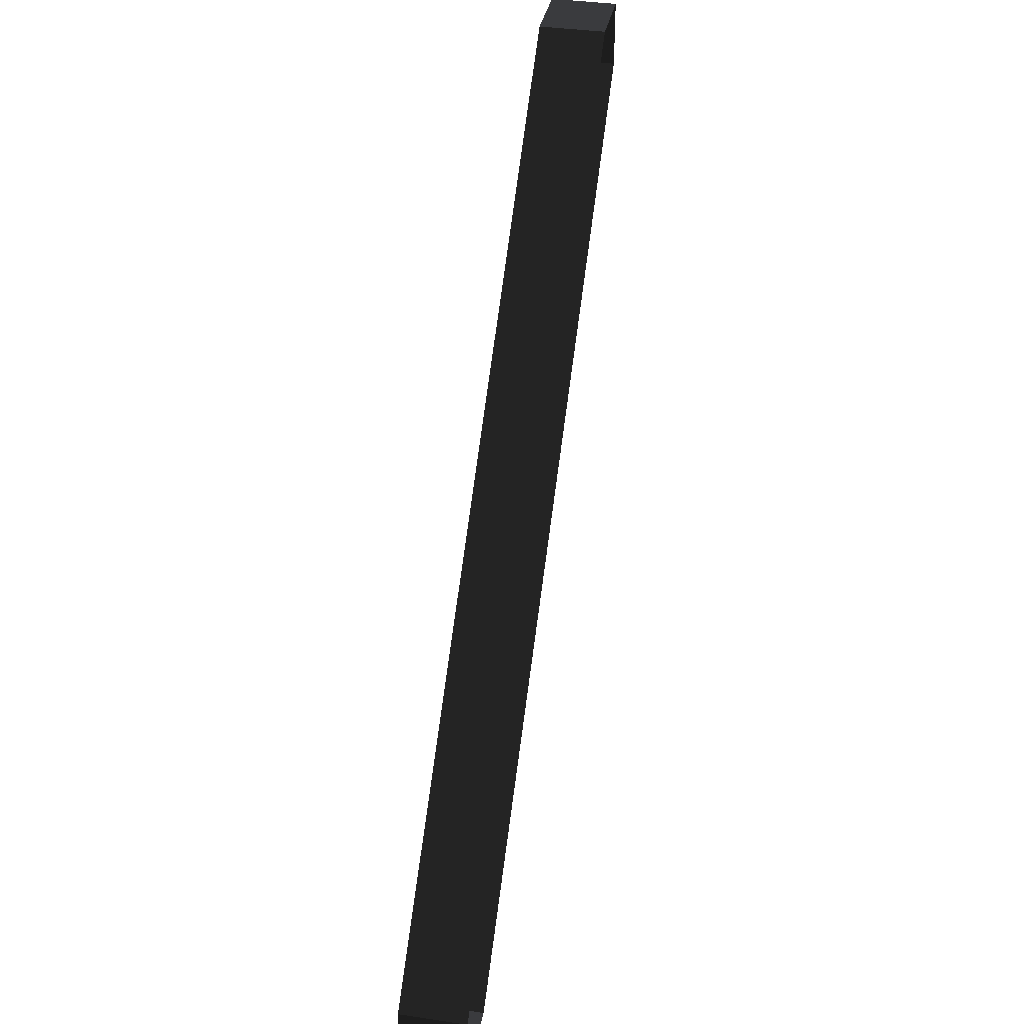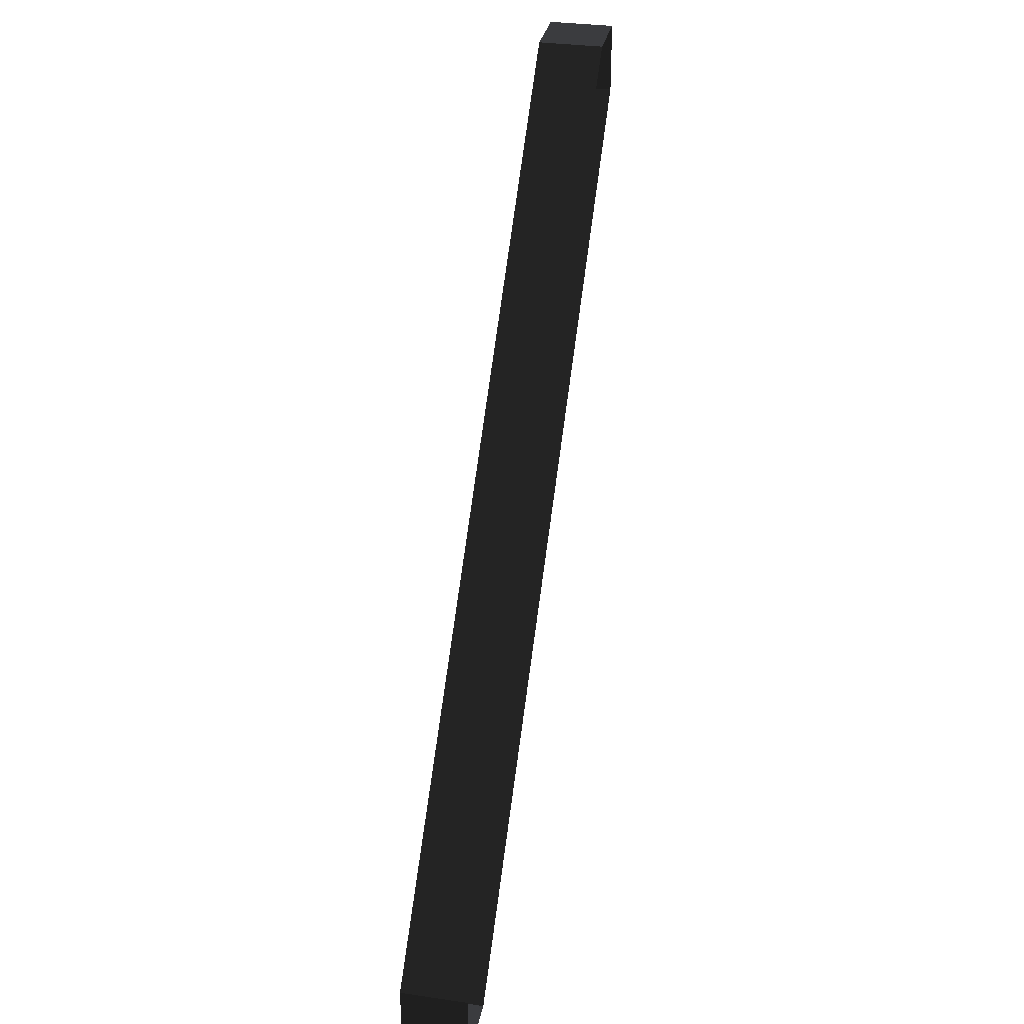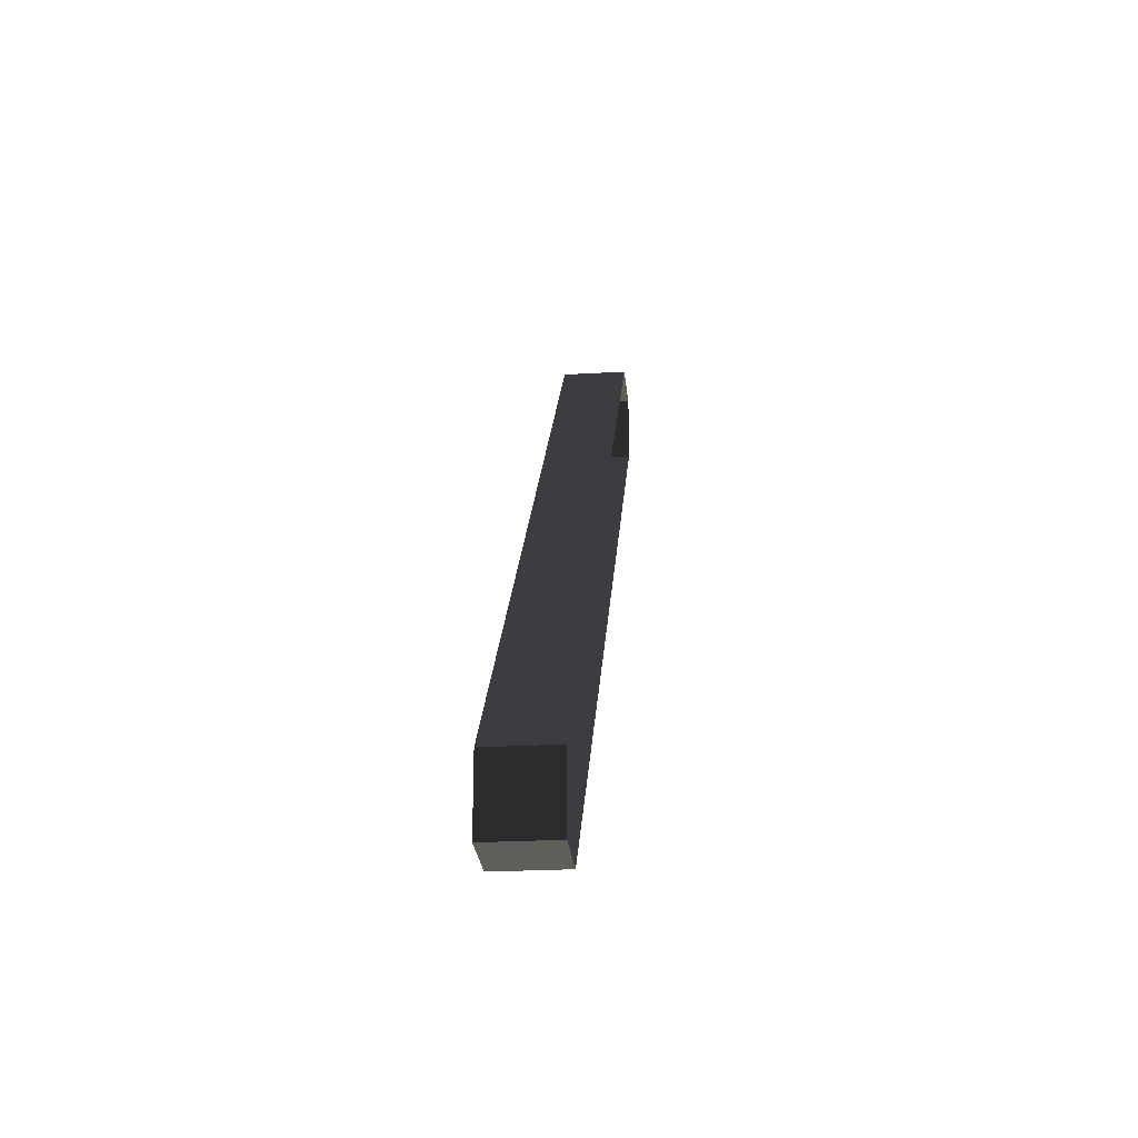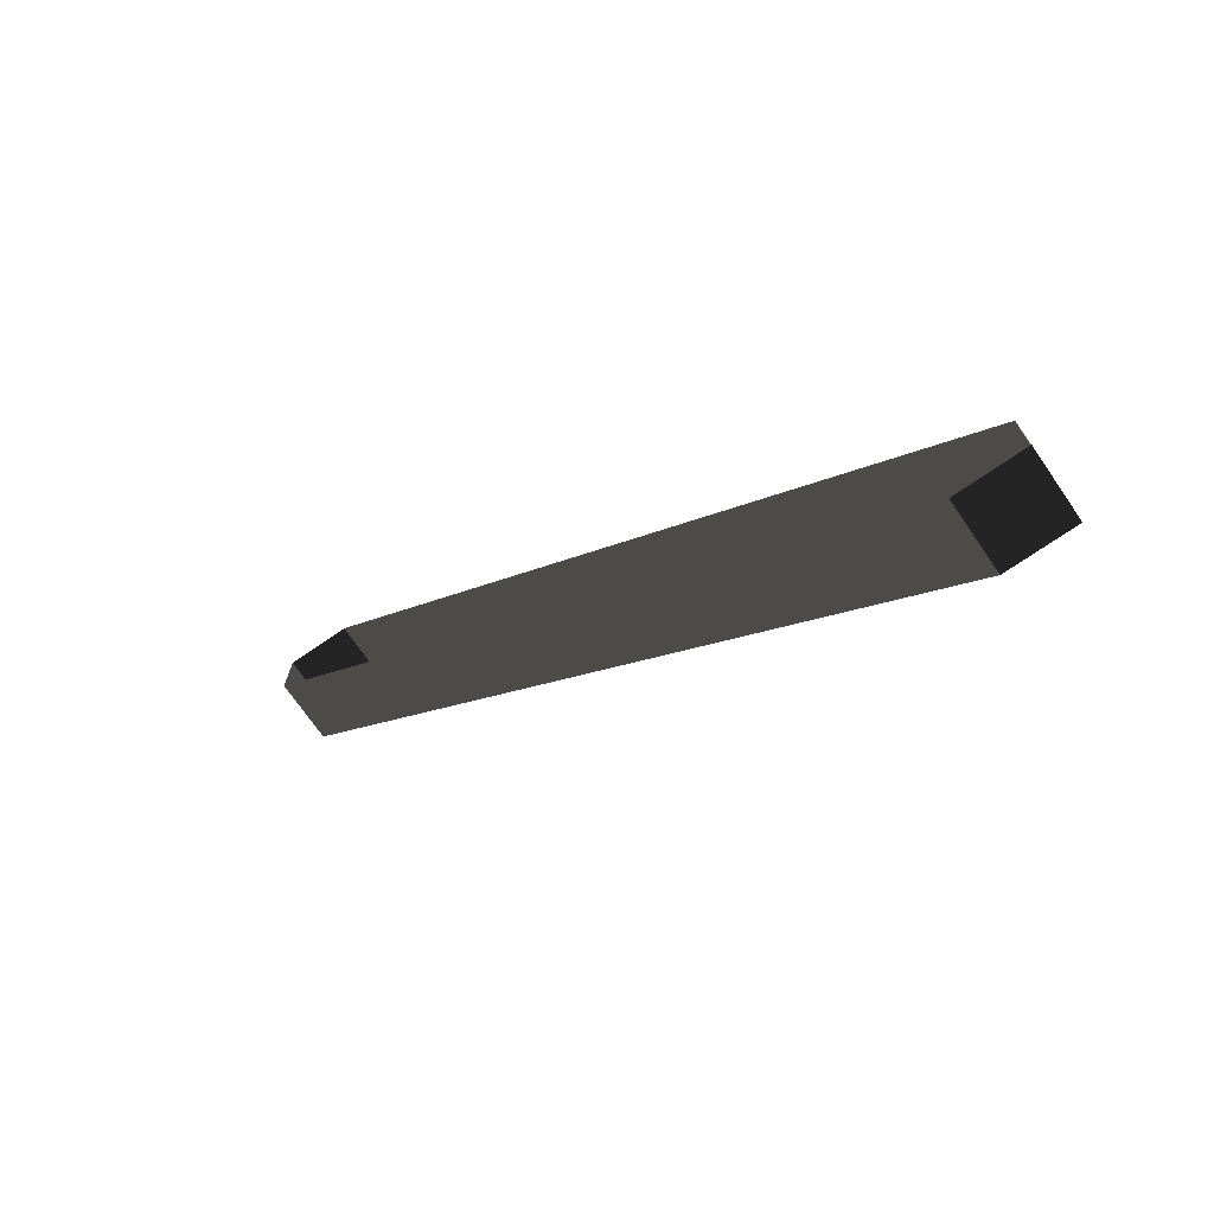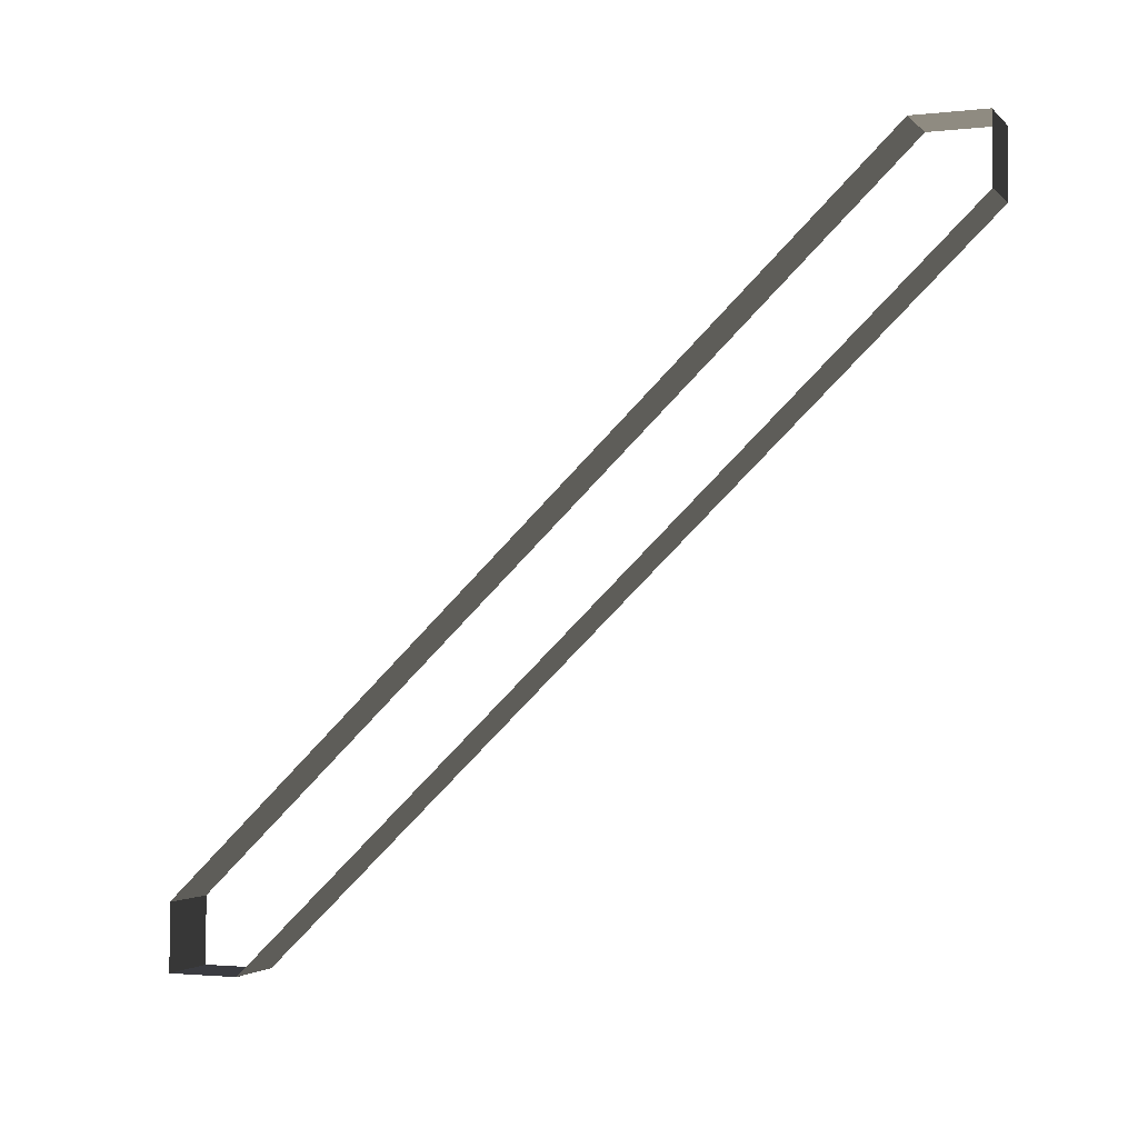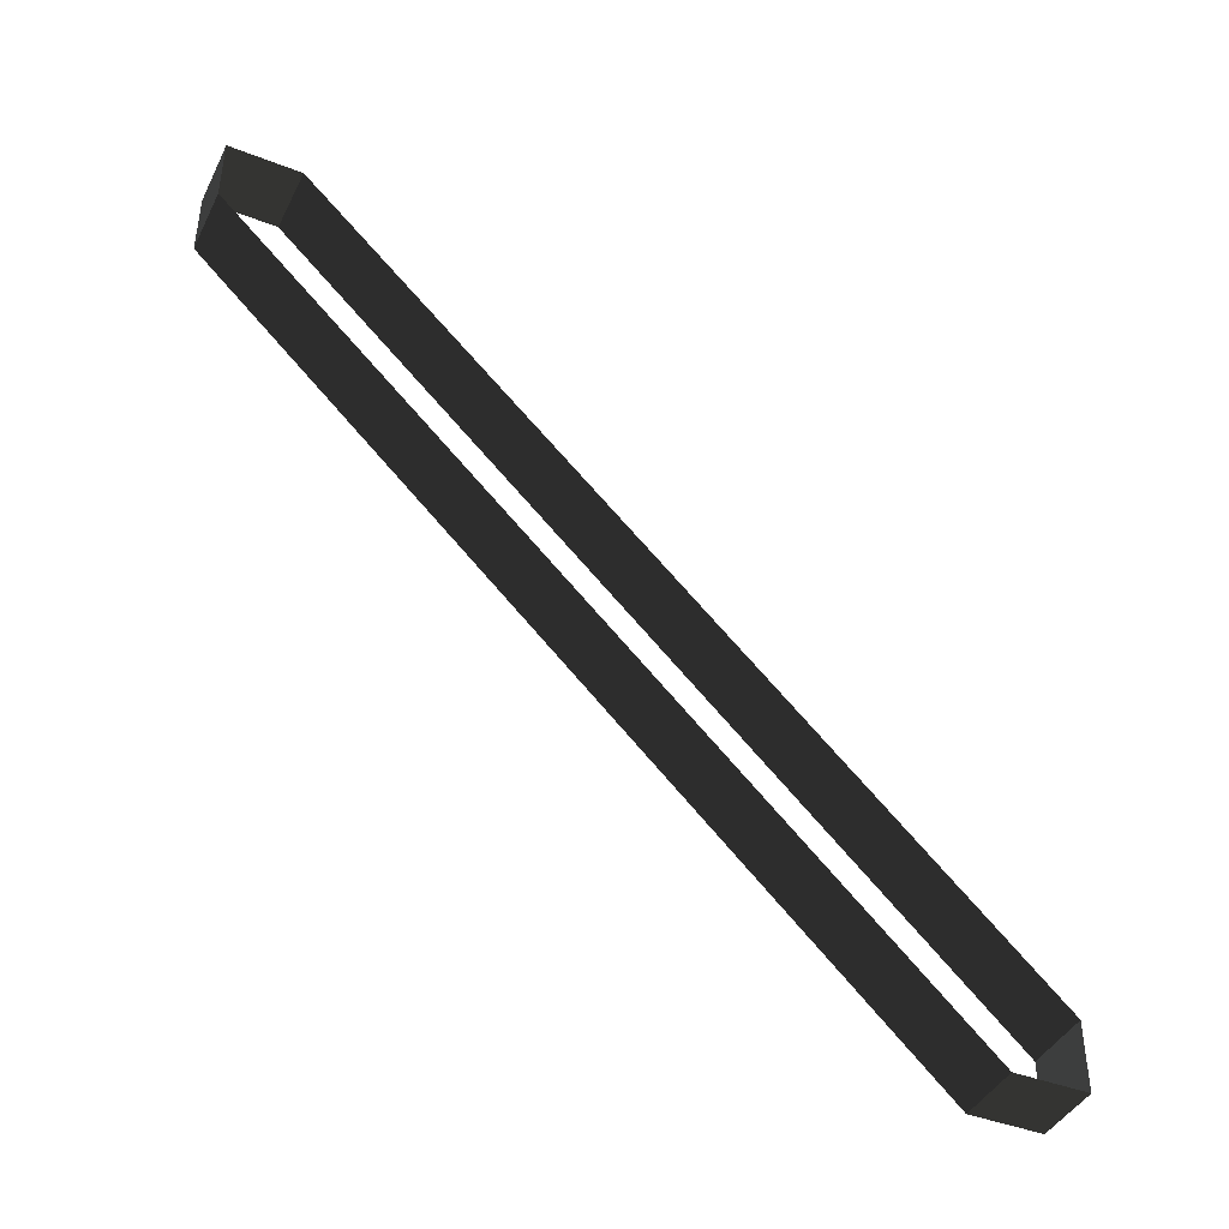
<metadata>
{"format":"obj","ext":"obj","renderer":"f3d","projection":"perspective","resolution":1024,"background":"white","views":[{"elev":36.5,"azim":-169.0,"up":"+Y"},{"elev":32.3,"azim":11.5,"up":"+Z"},{"elev":-25.5,"azim":5.3,"up":"+Z"},{"elev":-72.3,"azim":-55.4,"up":"+Z"},{"elev":-2.2,"azim":-68.5,"up":"+Y"},{"elev":-42.2,"azim":64.9,"up":"+Y"}]}
</metadata>
<code>
o #ID659
v 0.004449 -0.0441 0.07611
v 0.004449 -0.0441 0.06759
v 0.01244 -0.0441 0.07611
v 0.01244 -0.0441 0.06759
v 0.004449 -0.0441 0.06759
v 0.01244 -0.0441 0.07611
v 0.01244 -0.0441 0.06759
v 0.004449 -0.0441 0.07611
v 0.004449 -0.0441 0.06759
v 0.004449 -0.1257 -0.01687
v 0.01244 -0.0441 0.06759
v 0.01244 -0.1257 -0.01687
v 0.004449 -0.1257 -0.01687
v 0.01244 -0.0441 0.06759
v 0.01244 -0.1257 -0.01687
v 0.004449 -0.0441 0.06759
v 0.004449 -0.0441 0.07611
v 0.01244 -0.0441 0.07611
v 0.004449 -0.05205 0.07611
v 0.01244 -0.05205 0.07611
v 0.01244 -0.0441 0.07611
v 0.004449 -0.05205 0.07611
v 0.01244 -0.05205 0.07611
v 0.004449 -0.0441 0.07611
v 0.01244 -0.1257 -0.01687
v 0.004449 -0.1257 -0.01687
v 0.01244 -0.1336 -0.01687
v 0.004449 -0.1336 -0.01687
v 0.004449 -0.1257 -0.01687
v 0.01244 -0.1336 -0.01687
v 0.004449 -0.1336 -0.01687
v 0.01244 -0.1257 -0.01687
v 0.004449 -0.05205 0.07611
v 0.01244 -0.05205 0.07611
v 0.004449 -0.1336 -0.008341
v 0.01244 -0.1336 -0.008341
v 0.01244 -0.05205 0.07611
v 0.004449 -0.1336 -0.008341
v 0.01244 -0.1336 -0.008341
v 0.004449 -0.05205 0.07611
v 0.004449 -0.1336 -0.01687
v 0.004449 -0.1336 -0.008341
v 0.01244 -0.1336 -0.01687
v 0.01244 -0.1336 -0.008341
v 0.004449 -0.1336 -0.008341
v 0.01244 -0.1336 -0.01687
v 0.01244 -0.1336 -0.008341
v 0.004449 -0.1336 -0.01687
f 3 2 1
f 2 3 4
f 7 6 5
f 8 5 6
f 11 10 9
f 10 11 12
f 15 14 13
f 16 13 14
f 19 18 17
f 18 19 20
f 23 22 21
f 24 21 22
f 27 26 25
f 26 27 28
f 31 30 29
f 32 29 30
f 35 34 33
f 34 35 36
f 39 38 37
f 40 37 38
f 43 42 41
f 42 43 44
f 47 46 45
f 48 45 46

</code>
